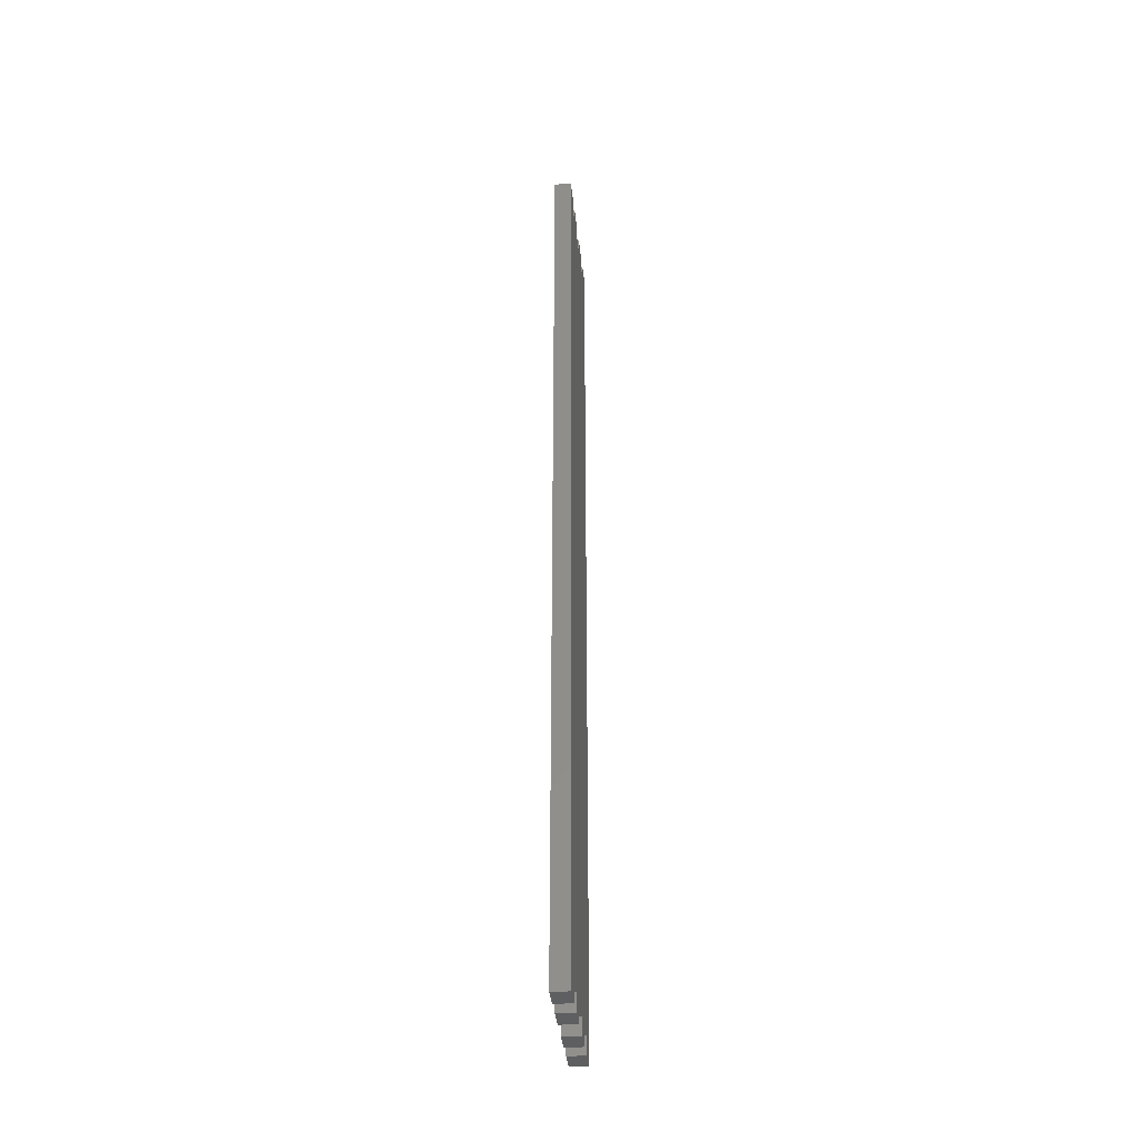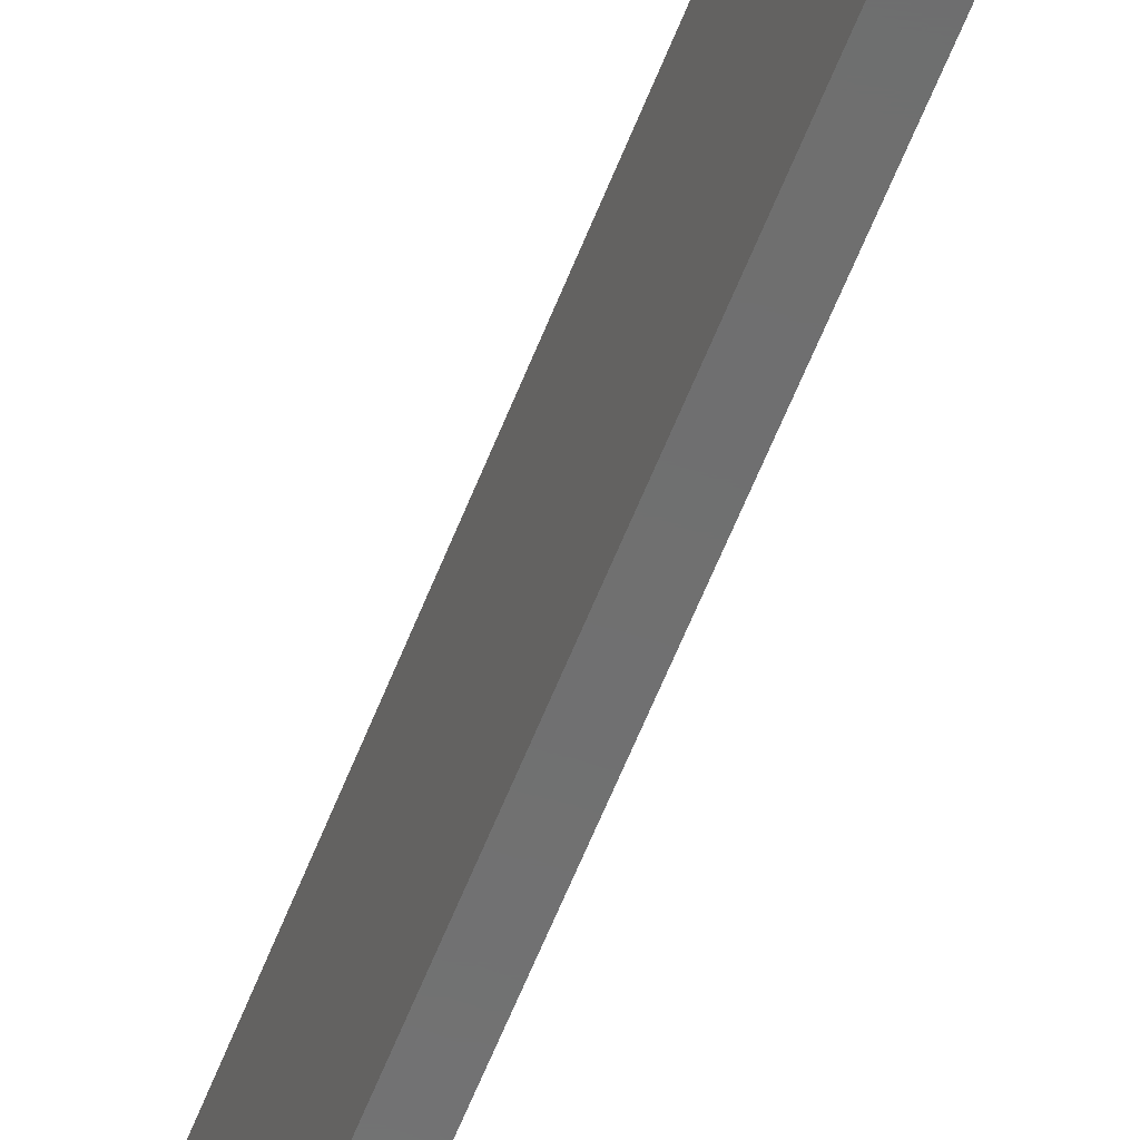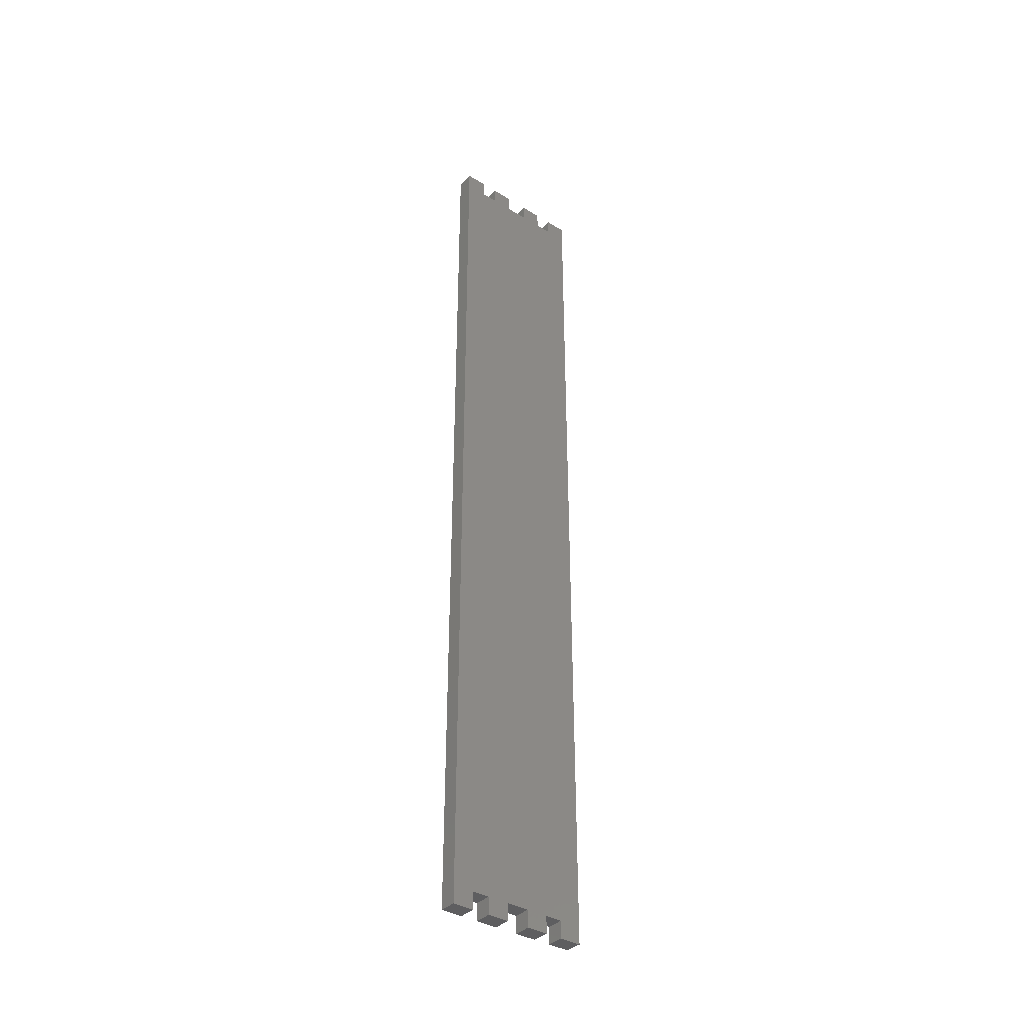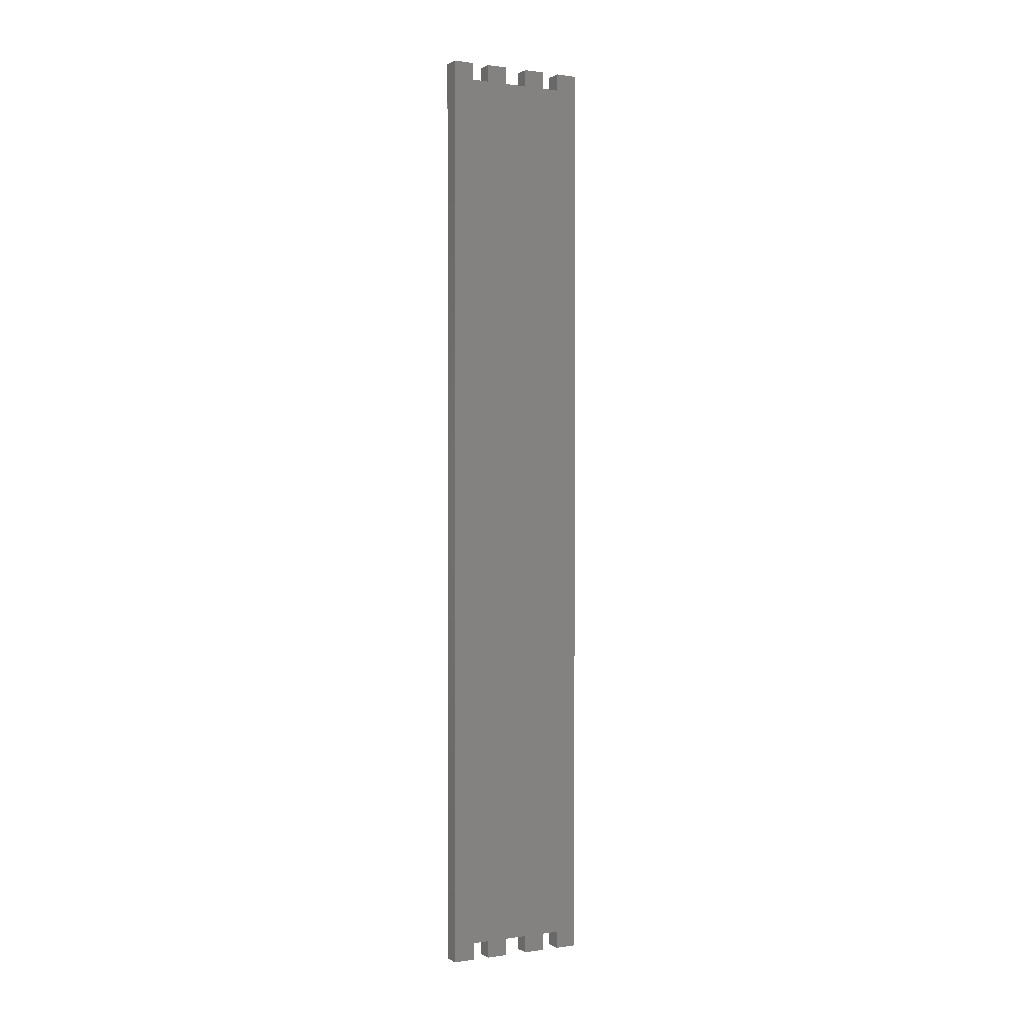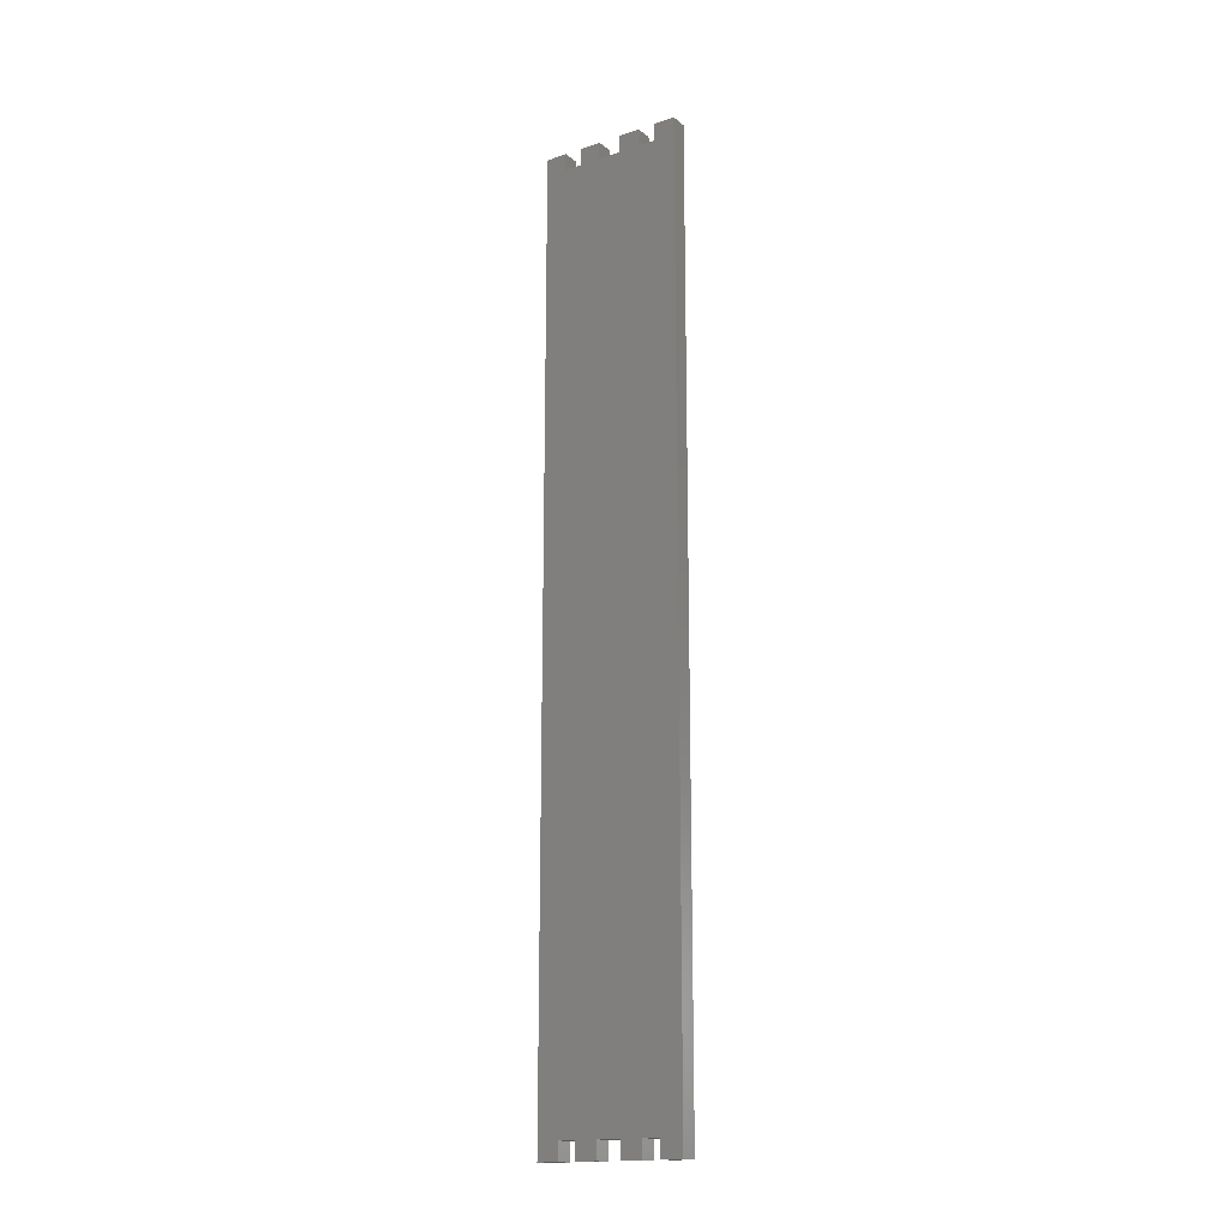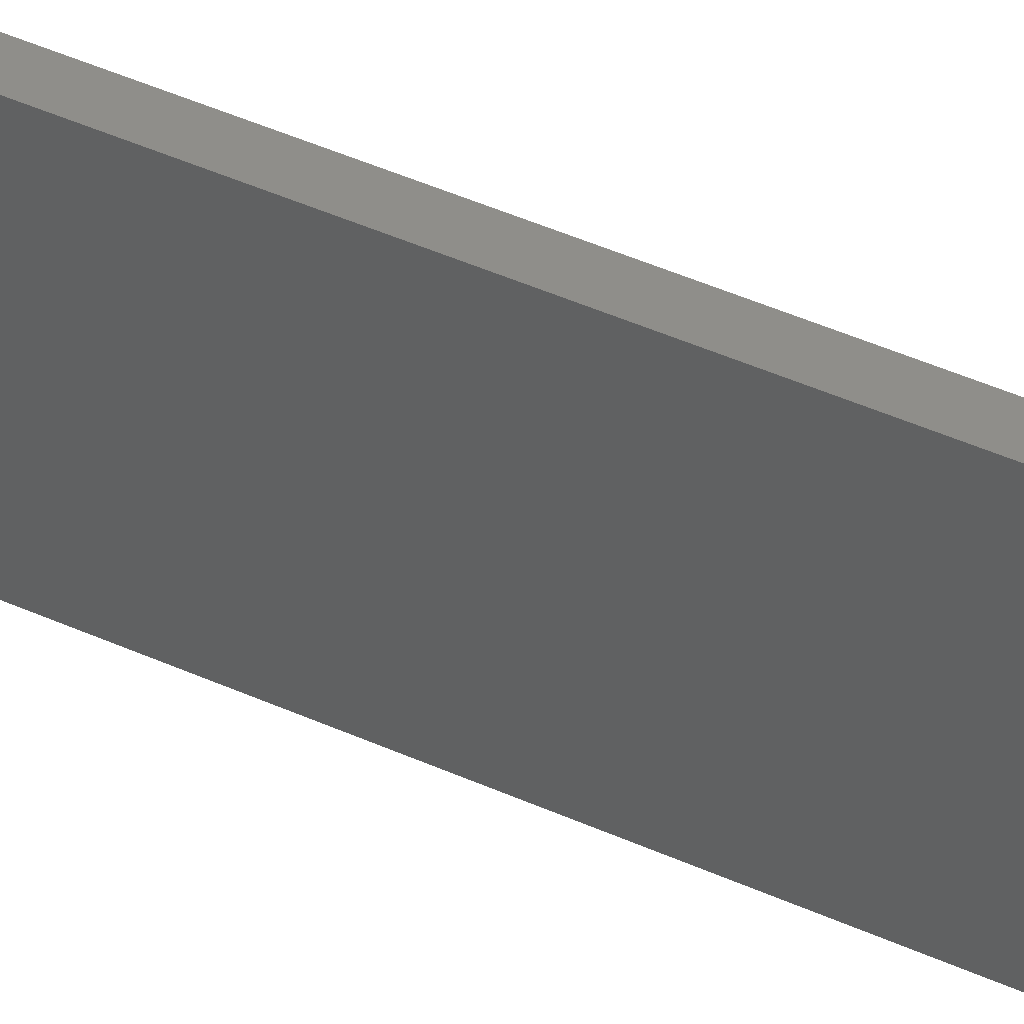
<metadata>
{"format":"stl","ext":"stl","renderer":"f3d","projection":"perspective","resolution":1024,"background":"white","views":[{"elev":-37.6,"azim":-173.9,"up":"+Y"},{"elev":-60.2,"azim":158.7,"up":"+Z"},{"elev":-37.1,"azim":51.7,"up":"+Y"},{"elev":0.4,"azim":61.5,"up":"+Y"},{"elev":-16.8,"azim":123.8,"up":"+Y"},{"elev":42.6,"azim":118.7,"up":"+Z"}]}
</metadata>
<code>
# stl→obj: 56 verts, 108 faces
v 0 -313 35
v 12 -325 35
v 0 -325 35
v 12 -313 35
v 12 -325 50
v 0 -325 50
v 0 -313 23
v 0 325 50
v 12 313 35
v 12 -313 23
v 0 313 35
v 12 325 50
v 12 313 23
v 0 -325 23
v 0 313 23
v 0 325 35
v 12 325 35
v 12 313 8
v 12 -325 23
v 0 -325 8
v 0 -313 8
v 12 325 8
v 12 -313 8
v 0 313 8
v 12 325 23
v 0 325 8
v 12 313 -8
v 12 -325 8
v 0 325 23
v 0 -313 -8
v 12 -313 -8
v 0 313 -8
v 12 313 -23
v 0 -313 -23
v 0 -325 -8
v 12 -313 -23
v 12 325 -23
v 12 325 -8
v 0 313 -23
v 0 -325 -23
v 12 -325 -8
v 12 313 -35
v 0 325 -23
v 0 325 -8
v 0 -313 -35
v 12 -325 -23
v 12 -313 -35
v 0 313 -35
v 12 325 -50
v 0 -325 -50
v 12 325 -35
v 0 -325 -35
v 12 -325 -50
v 0 325 -50
v 0 325 -35
v 12 -325 -35
f 1 2 3
f 4 2 1
f 2 5 3
f 1 3 6
f 2 4 5
f 7 4 1
f 3 5 6
f 8 1 6
f 5 4 9
f 10 4 7
f 11 7 1
f 12 6 5
f 8 11 1
f 8 6 12
f 9 4 13
f 12 5 9
f 13 4 10
f 14 10 7
f 15 7 11
f 8 16 11
f 17 8 12
f 9 13 11
f 17 12 9
f 18 13 10
f 19 10 14
f 14 7 20
f 21 7 15
f 11 13 15
f 16 8 17
f 16 9 11
f 17 9 16
f 13 18 22
f 10 23 18
f 19 23 10
f 14 20 19
f 20 7 21
f 15 24 21
f 13 25 15
f 22 18 26
f 25 13 22
f 18 23 27
f 28 23 19
f 19 20 28
f 21 28 20
f 24 15 29
f 24 30 21
f 15 25 29
f 26 18 24
f 26 29 22
f 22 29 25
f 27 23 31
f 18 27 24
f 23 28 21
f 26 24 29
f 32 30 24
f 30 23 21
f 31 23 30
f 31 33 27
f 24 27 32
f 32 34 30
f 35 31 30
f 33 31 36
f 27 33 37
f 27 38 32
f 39 34 32
f 34 40 30
f 41 31 35
f 30 40 35
f 31 41 36
f 42 33 36
f 37 33 43
f 38 27 37
f 32 38 44
f 45 34 39
f 44 39 32
f 34 46 40
f 35 40 41
f 36 41 46
f 33 42 39
f 42 36 47
f 43 33 39
f 43 44 37
f 37 44 38
f 45 36 34
f 48 45 39
f 44 43 39
f 36 46 34
f 41 40 46
f 39 42 48
f 47 36 45
f 49 42 47
f 48 50 45
f 42 51 48
f 52 47 45
f 49 51 42
f 49 47 53
f 54 50 48
f 45 50 52
f 48 51 55
f 56 47 52
f 51 49 55
f 47 56 53
f 53 54 49
f 50 54 53
f 55 54 48
f 52 50 56
f 55 49 54
f 56 50 53

</code>
